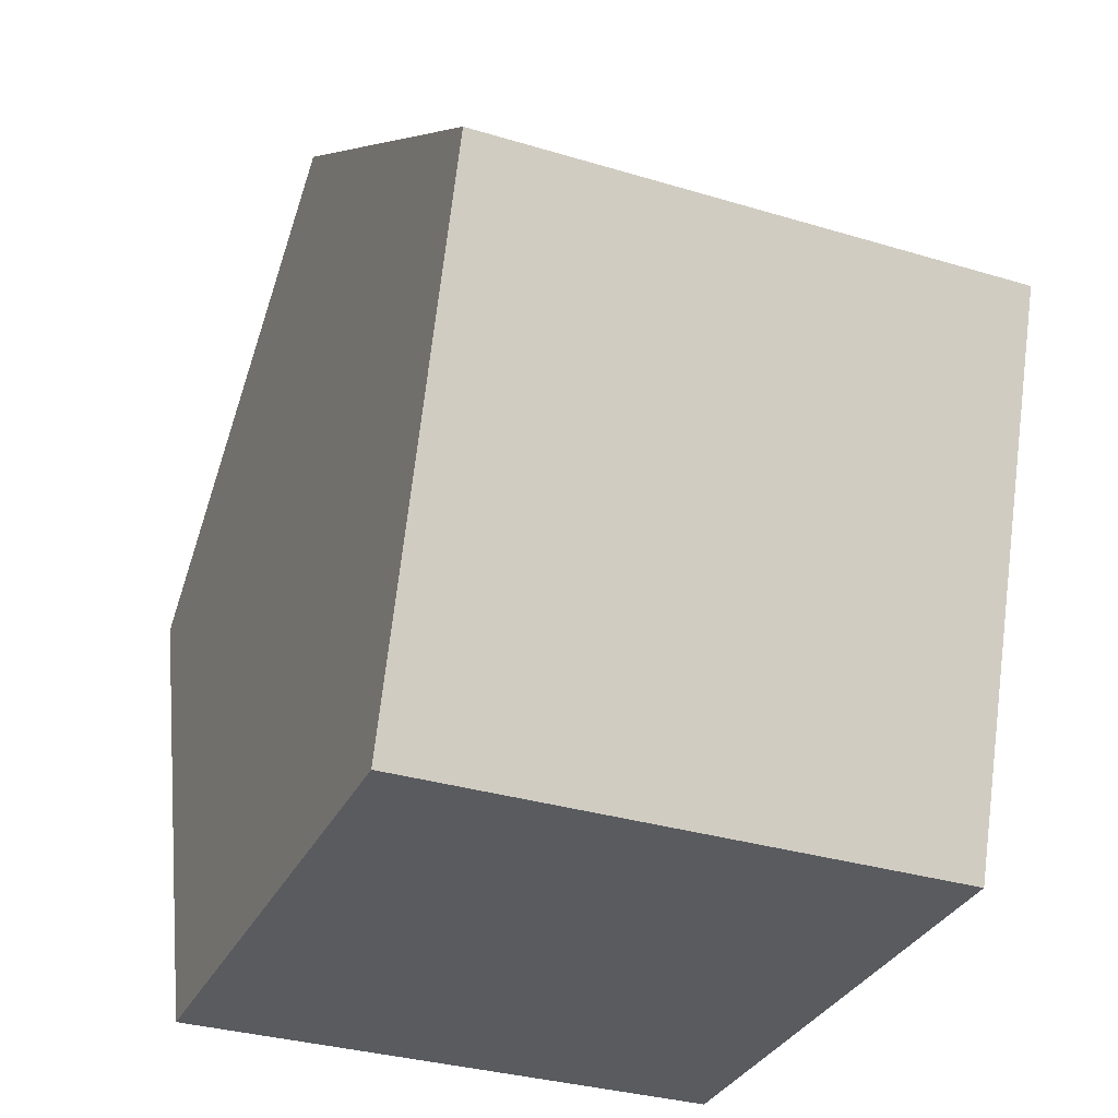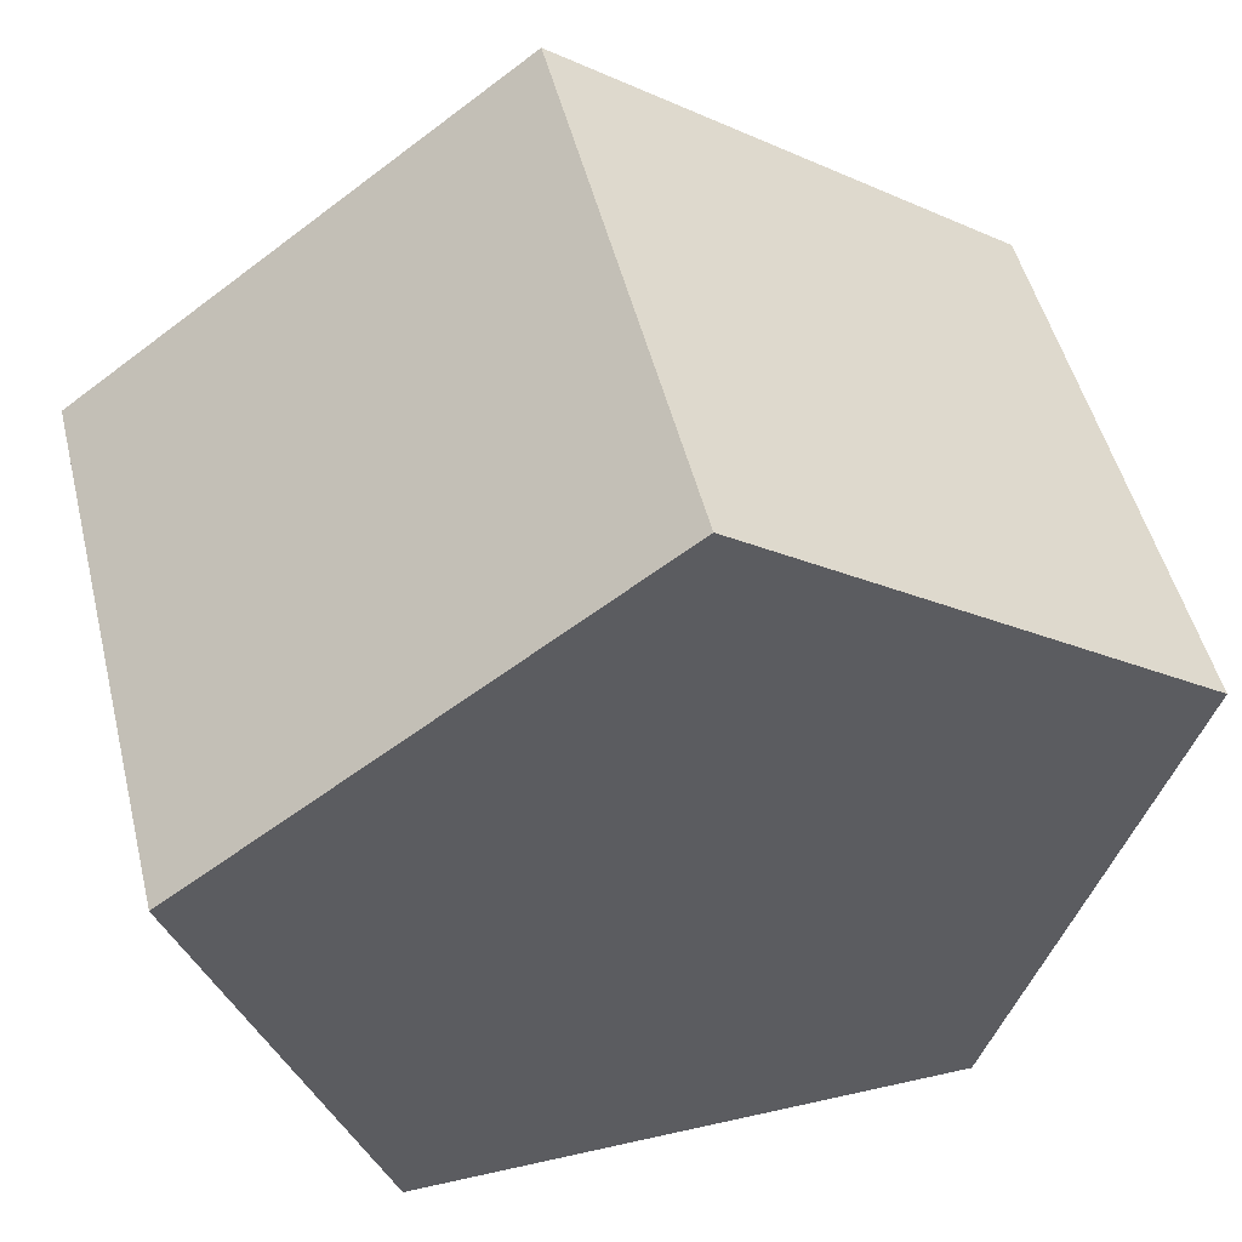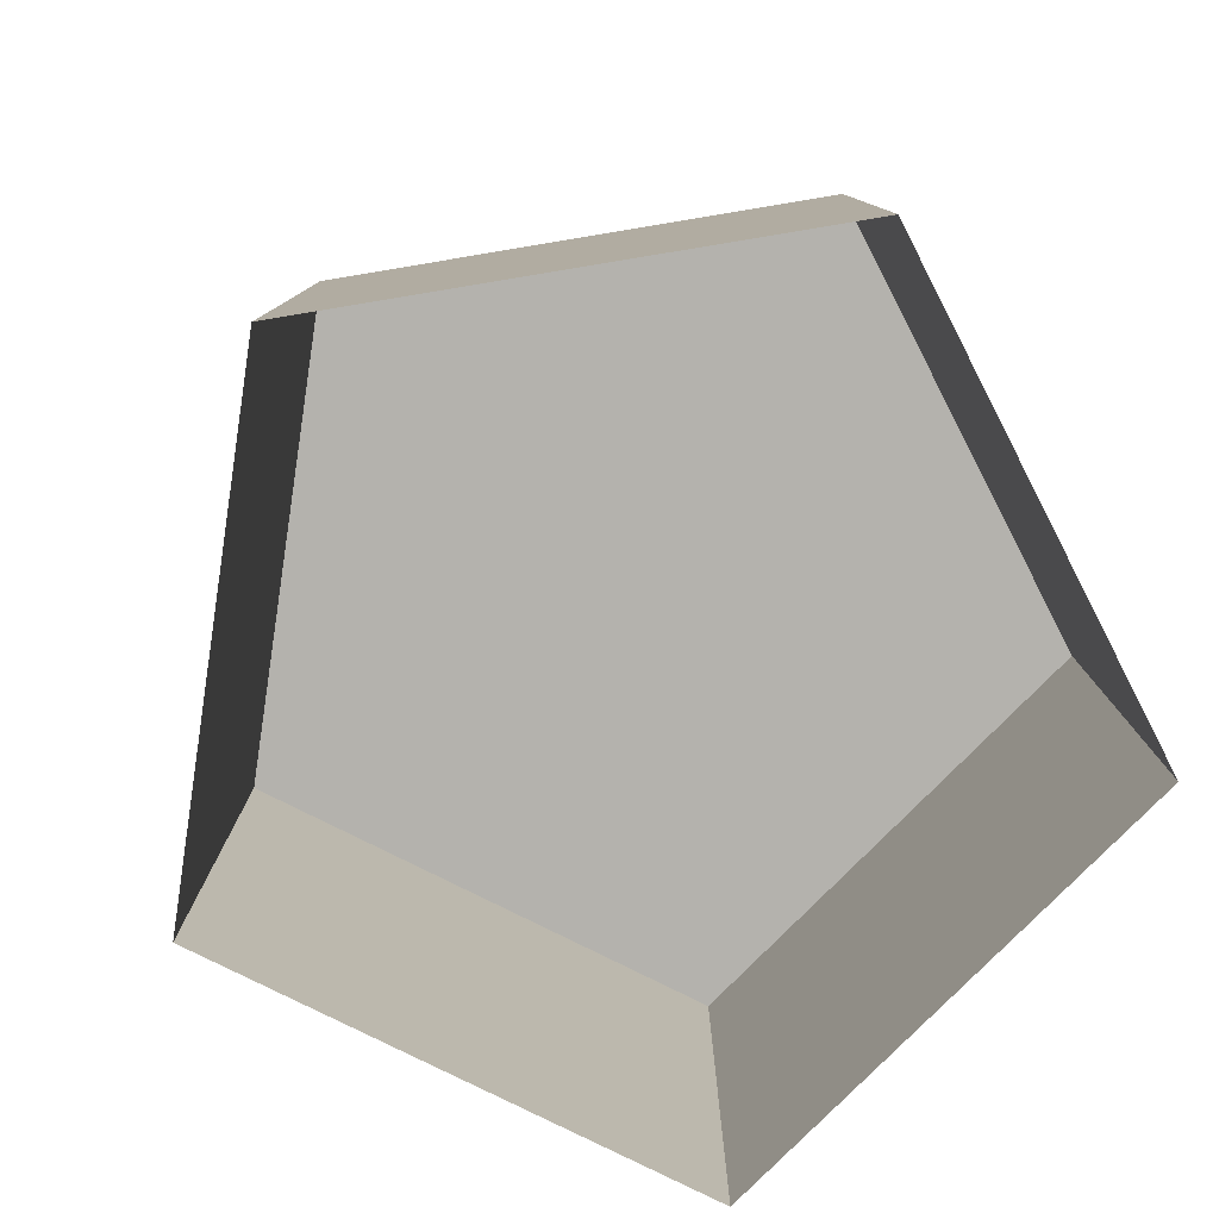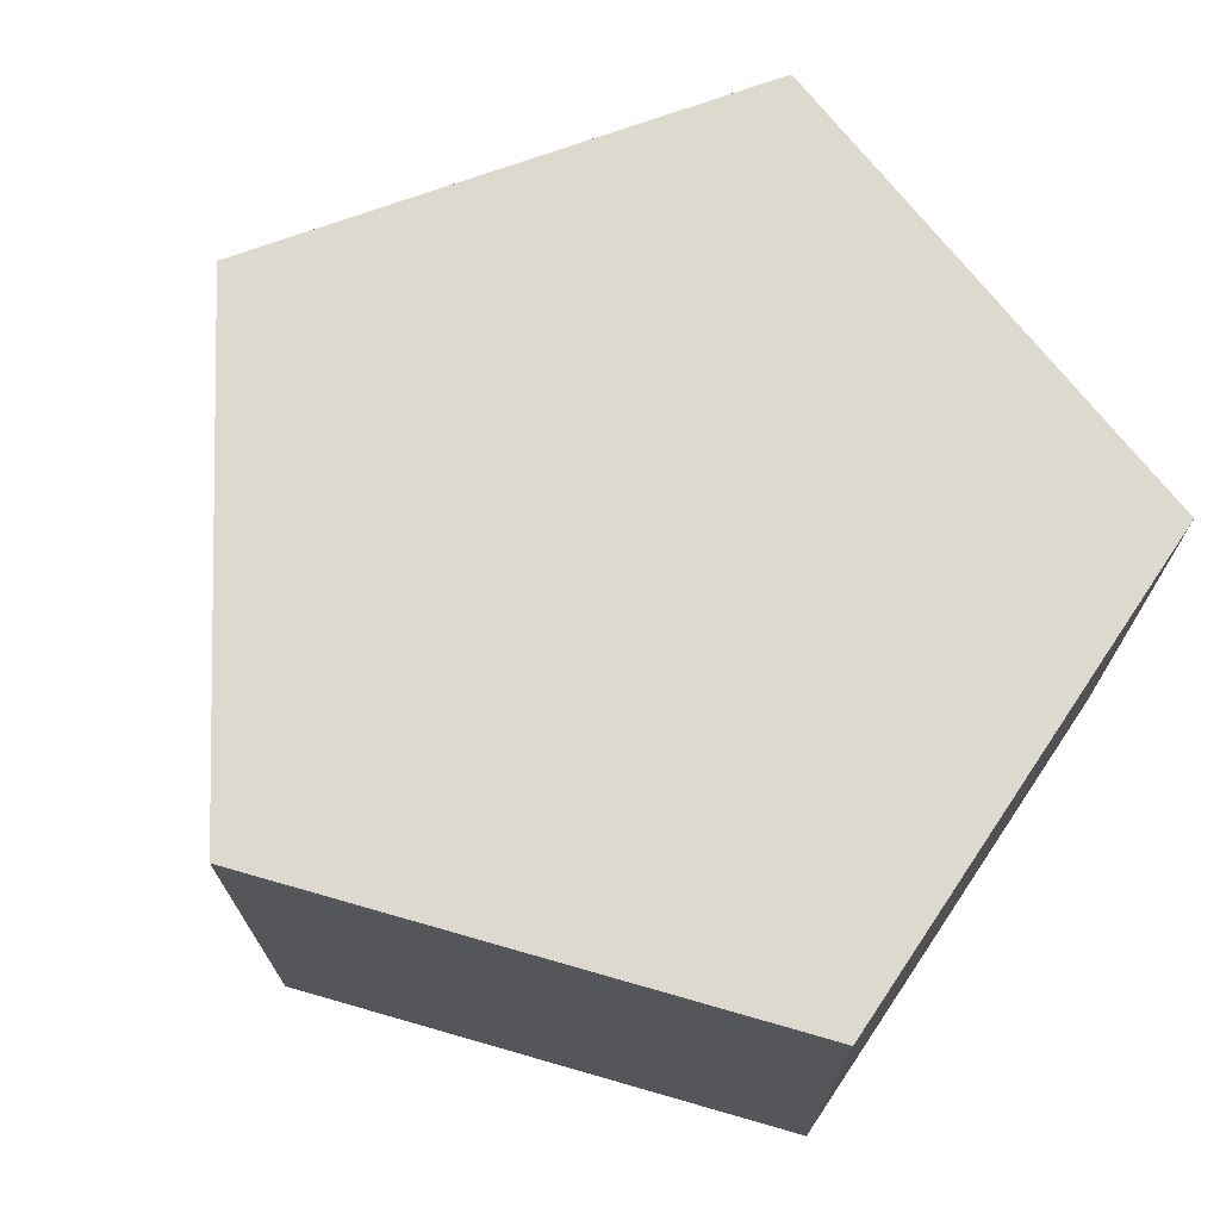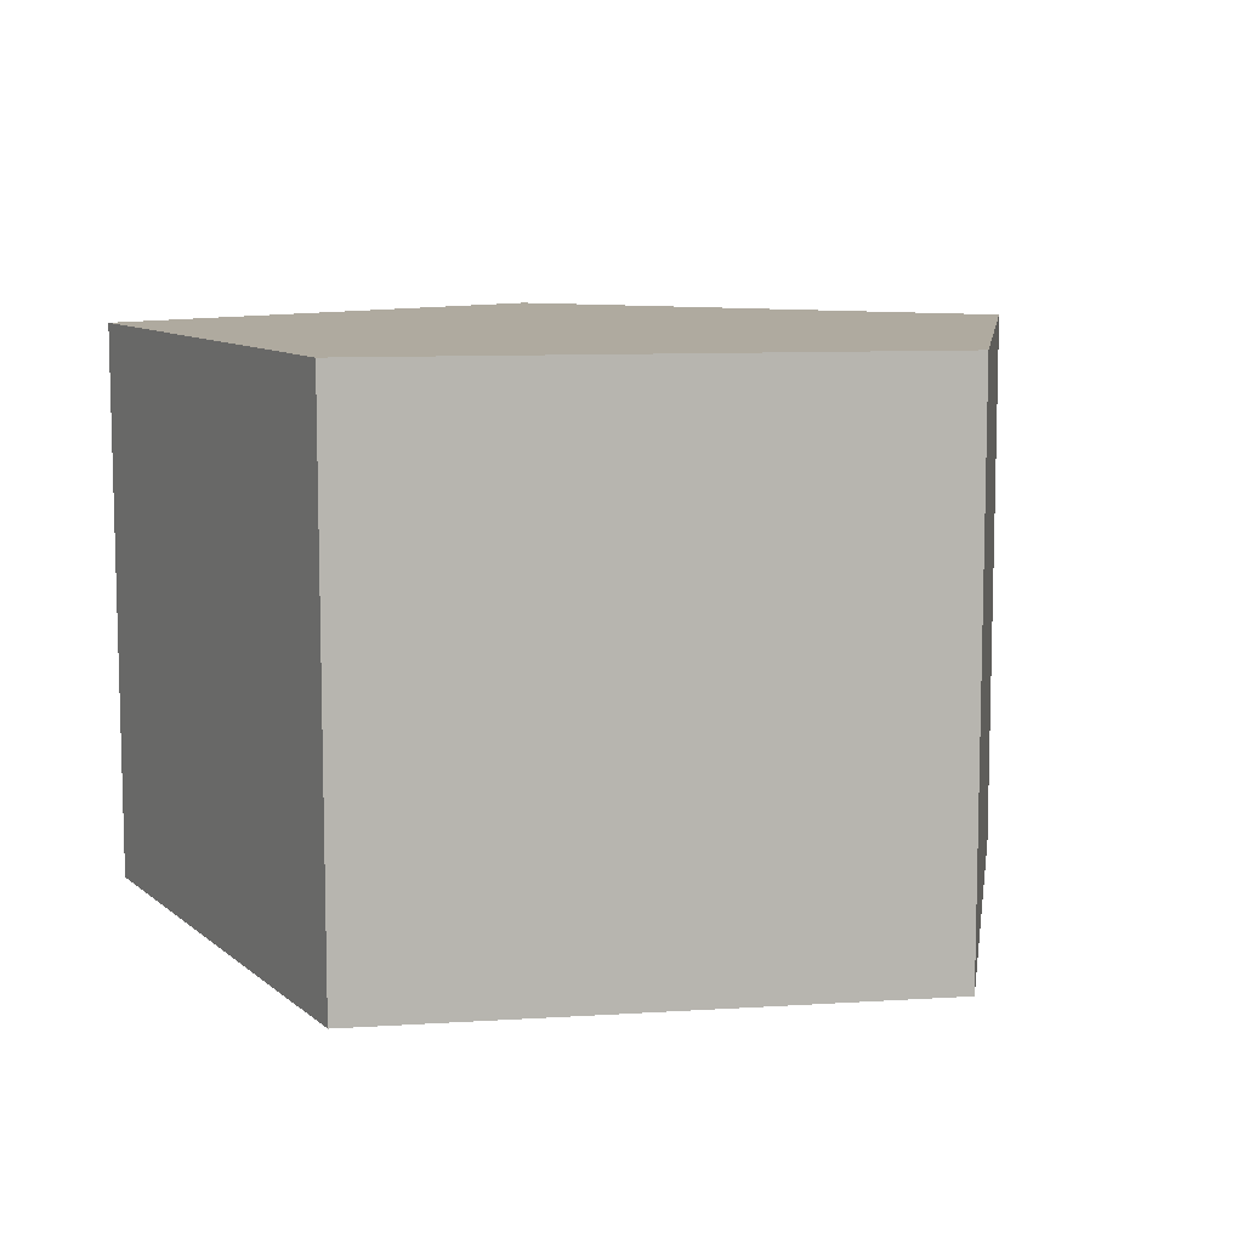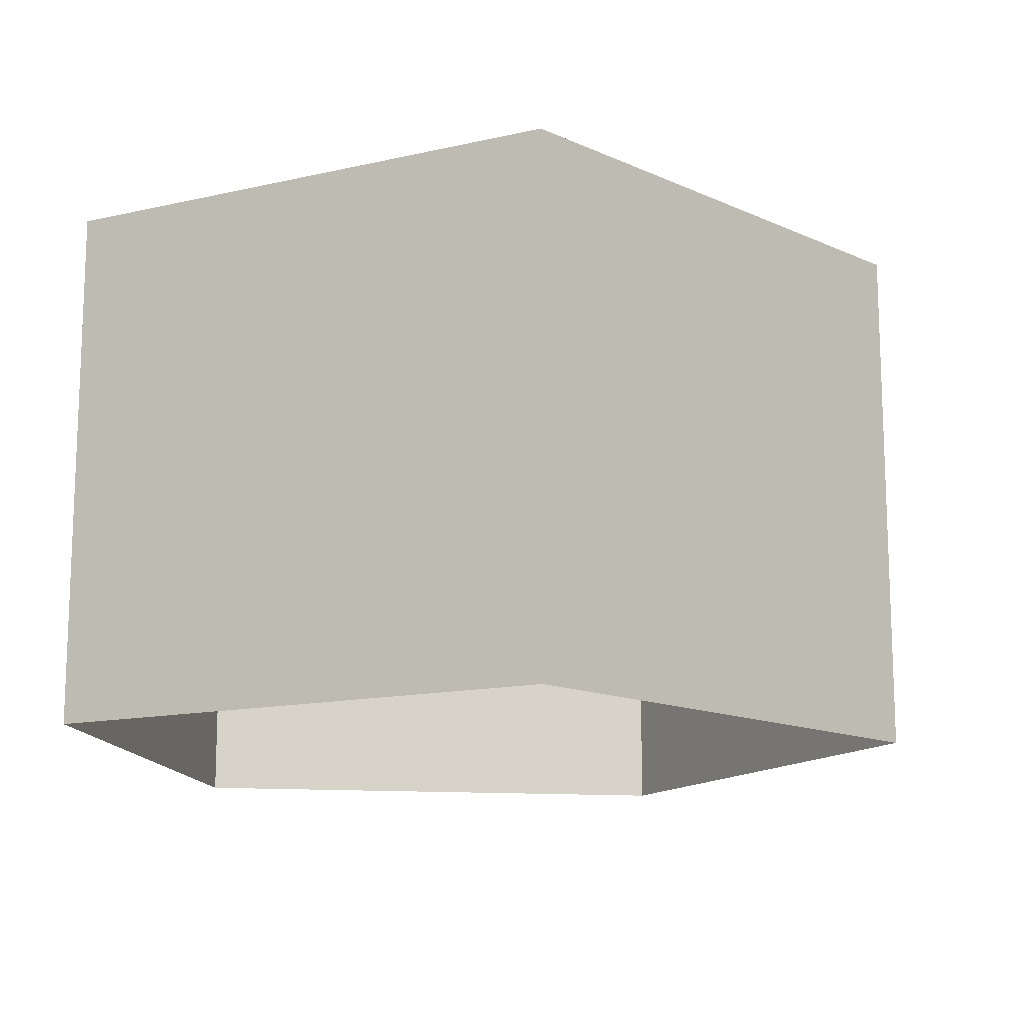
<metadata>
{"format":"obj","ext":"obj","renderer":"f3d","projection":"perspective","resolution":1024,"background":"white","views":[{"elev":-32.4,"azim":-112.9,"up":"+Z"},{"elev":50.5,"azim":166.1,"up":"+Z"},{"elev":-79.5,"azim":45.4,"up":"+Y"},{"elev":71.5,"azim":124.0,"up":"+Y"},{"elev":9.4,"azim":-45.4,"up":"+Y"},{"elev":-13.8,"azim":-80.9,"up":"+Y"}]}
</metadata>
<code>
o Cube
v -1.5 -1.5 -2.308
v 2.427 -1.5 0.5449
v 0 -1.5 2.308
v -2.427 -1.5 0.5449
v -1.5 1.5 -2.308
v 2.427 1.5 0.5449
v 0 1.5 2.308
v -2.427 1.5 0.5449
v 1.5 -1.5 -2.308
v 1.5 1.5 -2.308
f 5 8 7 6 10
f 9 10 6 2
f 2 6 7 3
f 3 7 8 4
f 5 1 4 8
f 1 5 10 9

</code>
